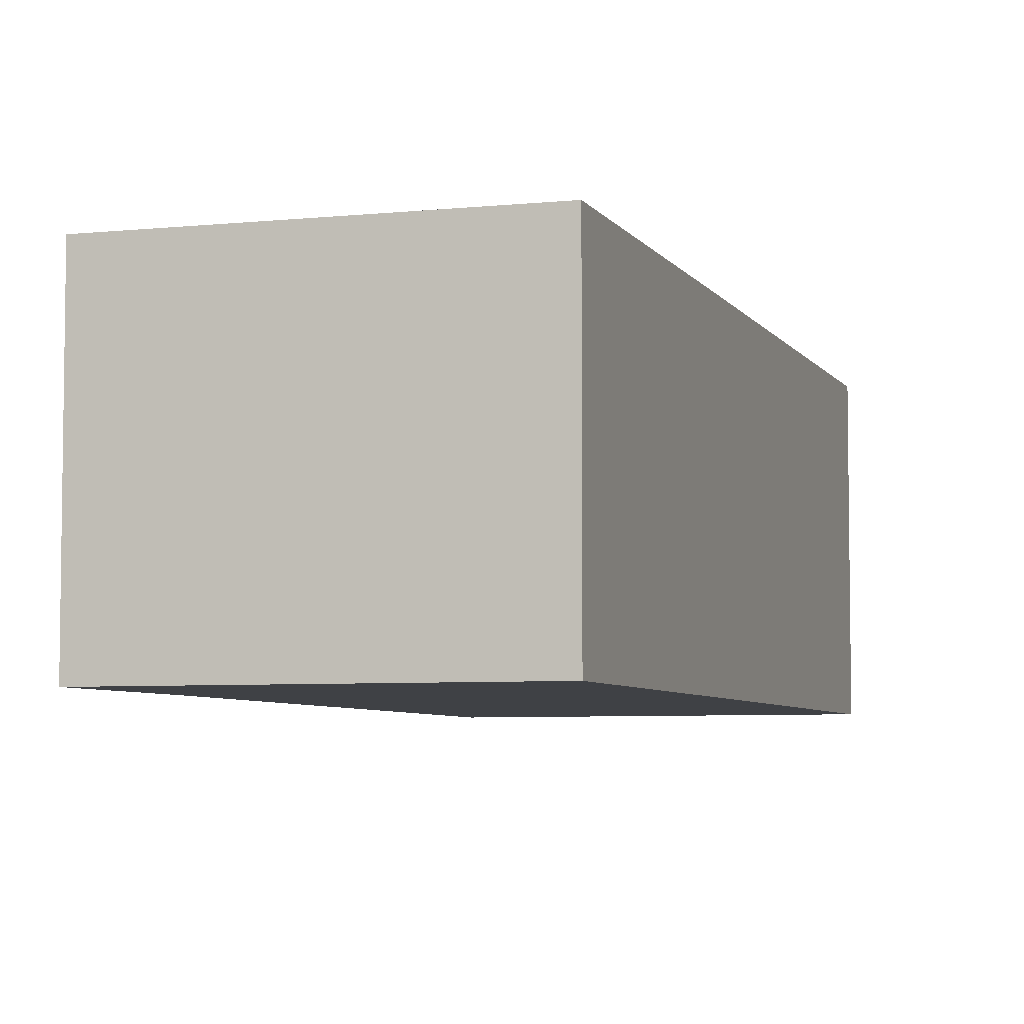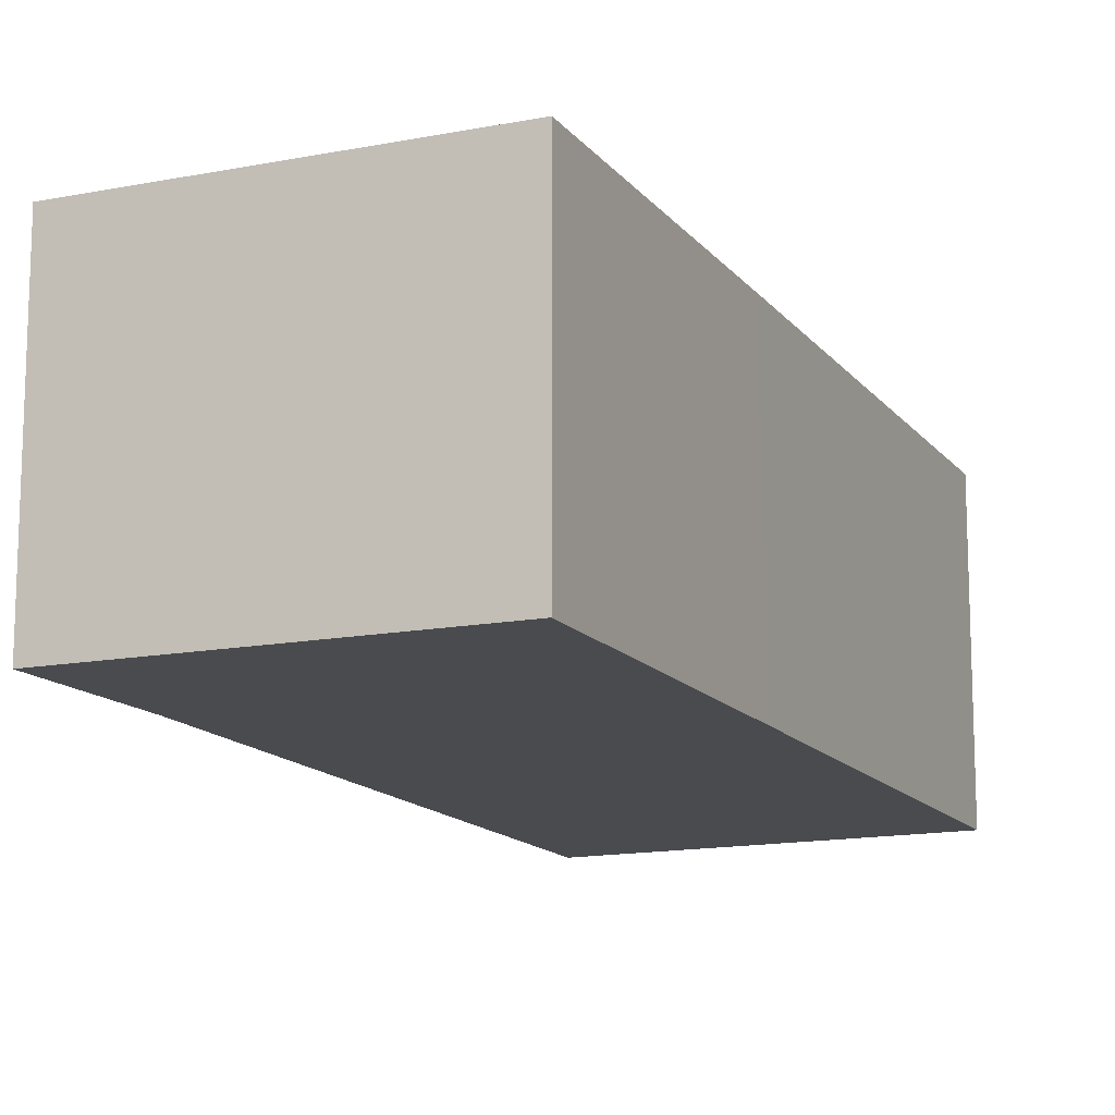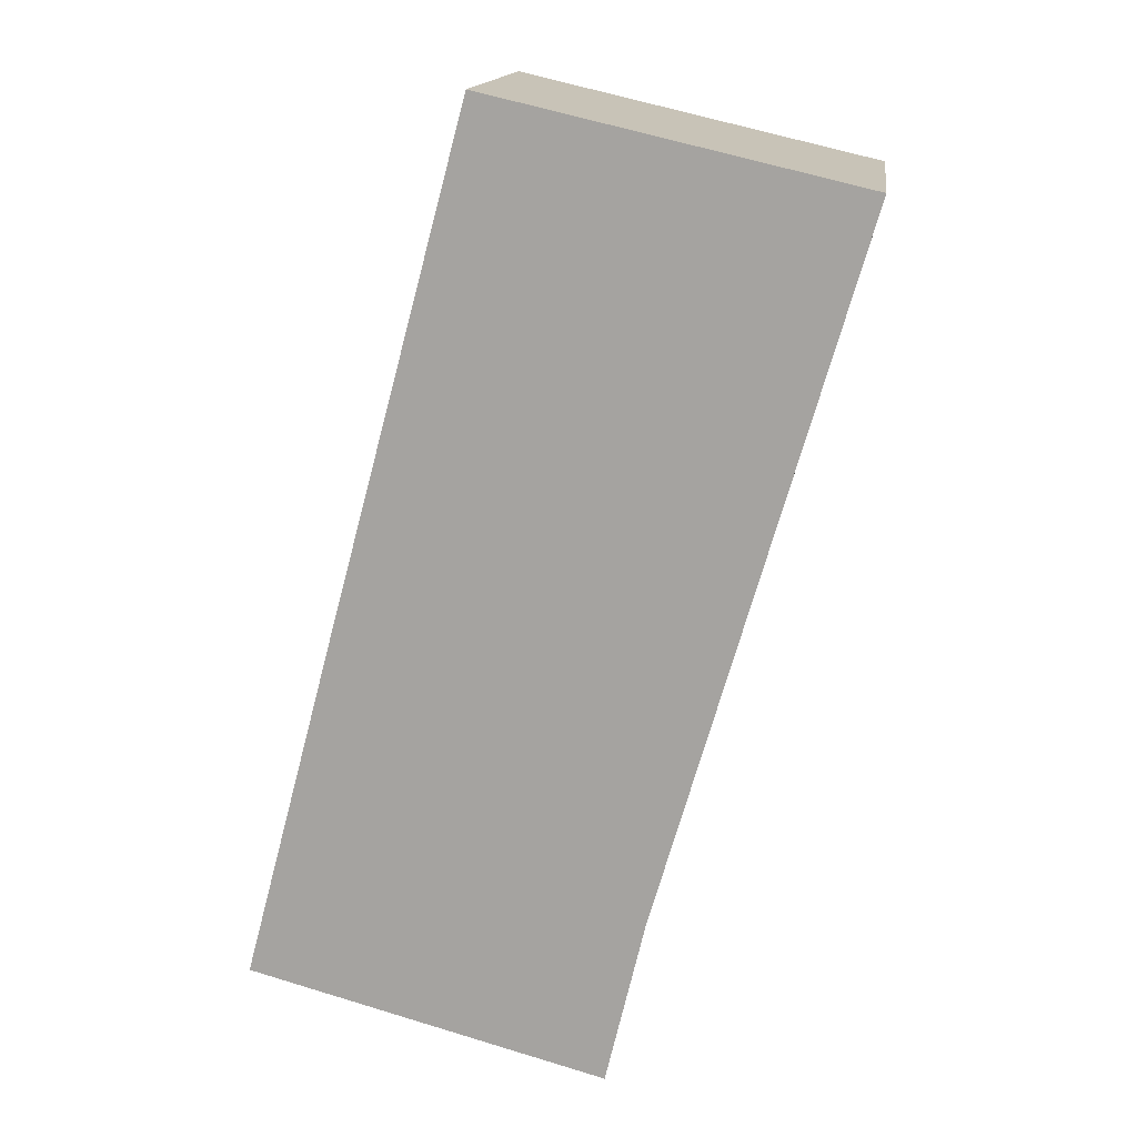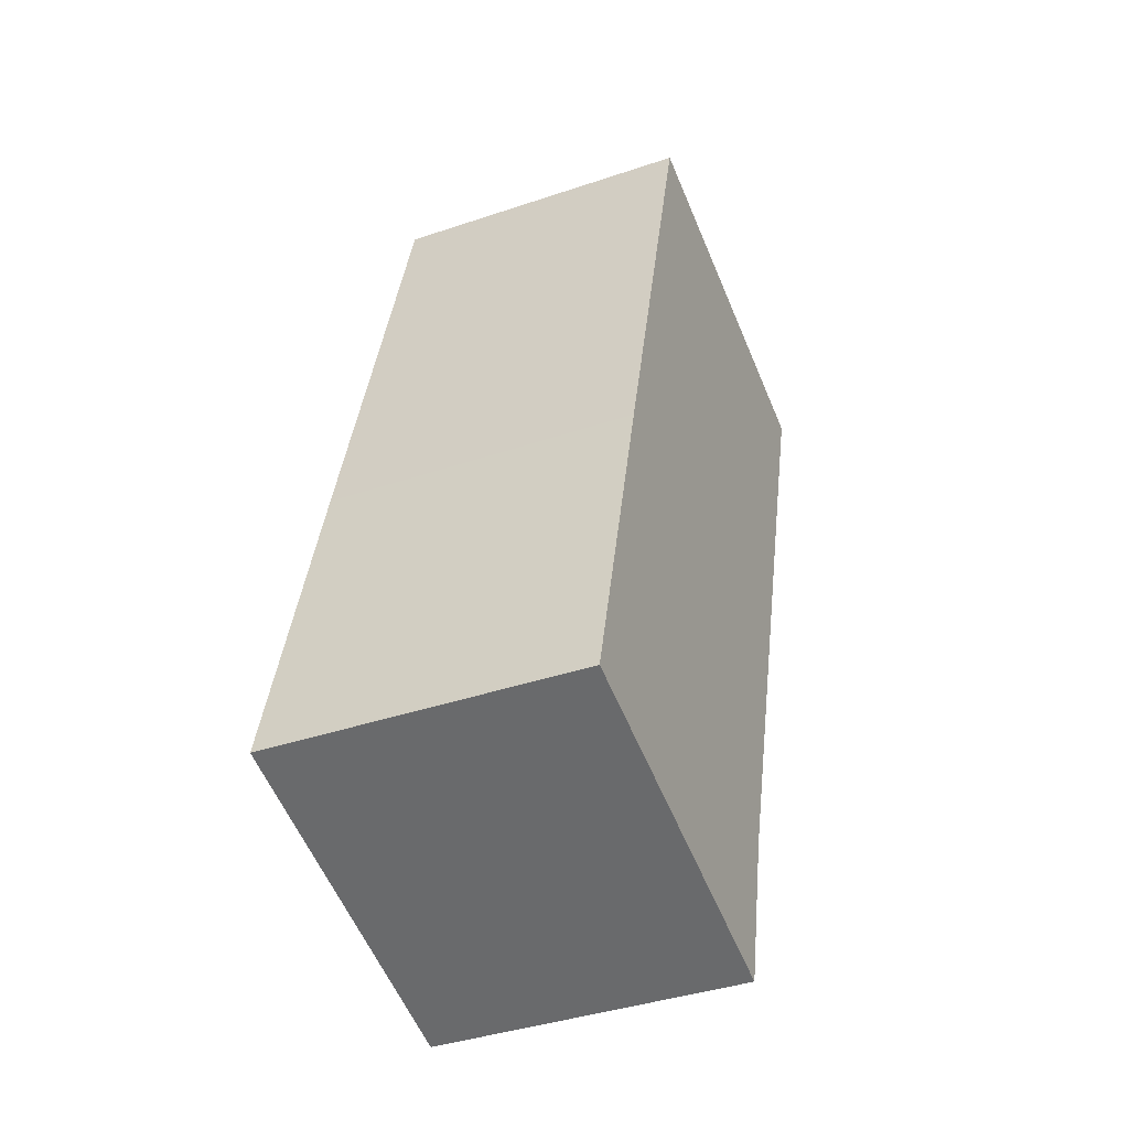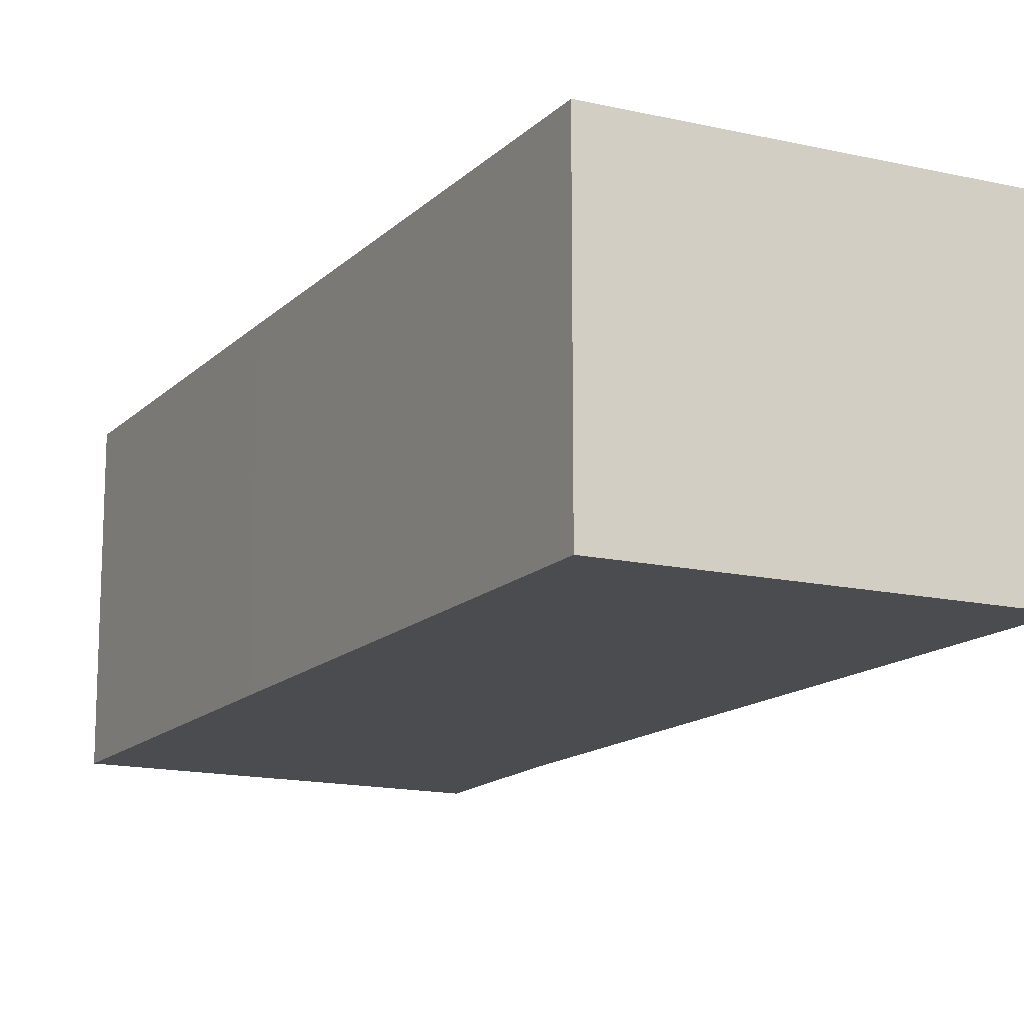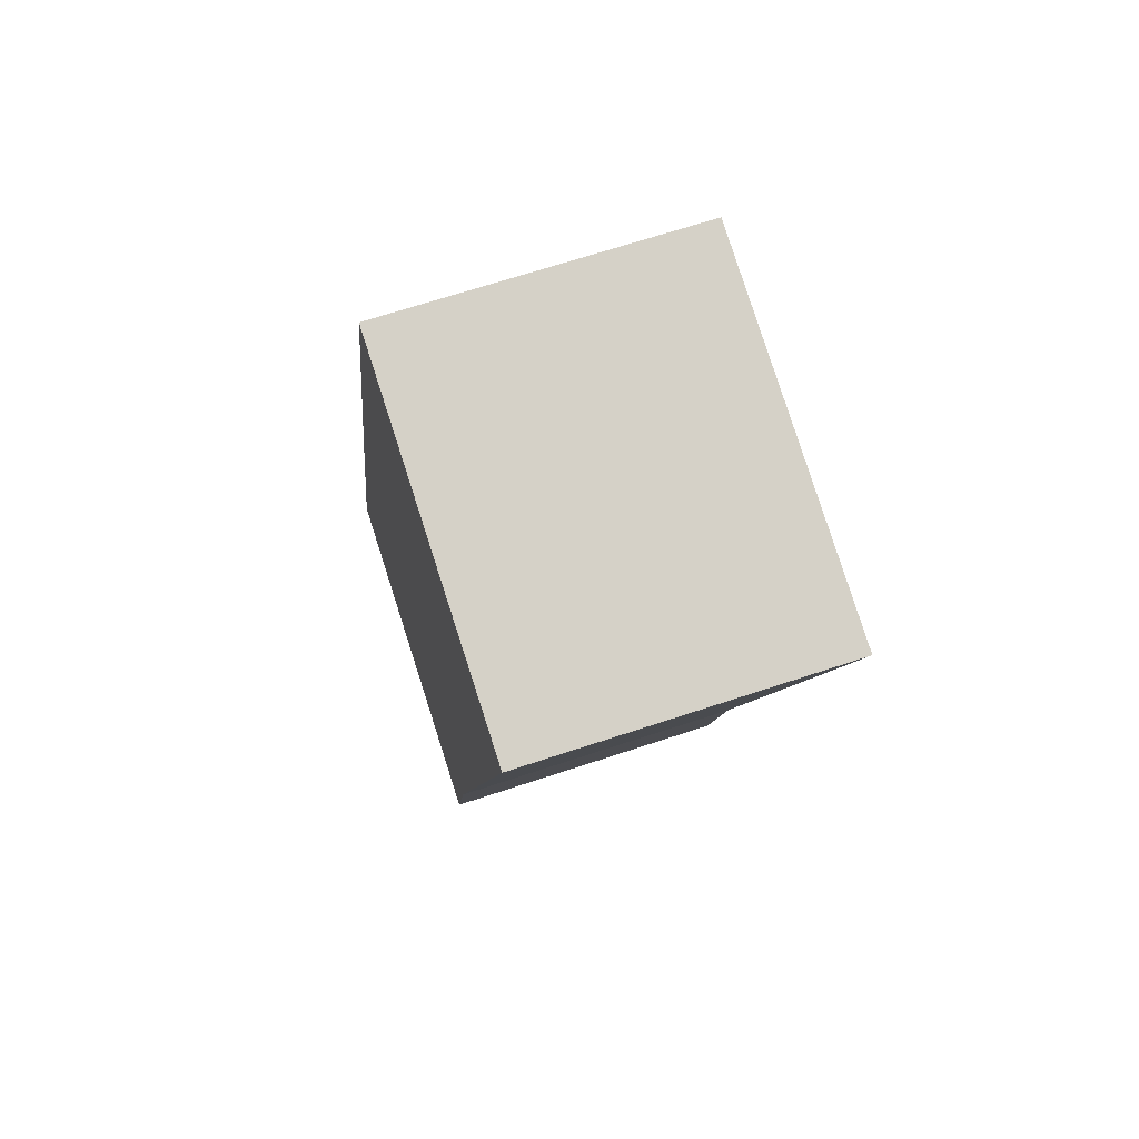
<metadata>
{"format":"obj","ext":"obj","renderer":"f3d","projection":"perspective","resolution":1024,"background":"white","views":[{"elev":-5.6,"azim":-147.2,"up":"+Y"},{"elev":-13.8,"azim":-141.5,"up":"+Y"},{"elev":15.3,"azim":7.4,"up":"+Z"},{"elev":-39.8,"azim":-67.3,"up":"+Z"},{"elev":-14.8,"azim":-13.1,"up":"+Y"},{"elev":67.6,"azim":71.6,"up":"+Z"}]}
</metadata>
<code>
v  3.558 1.842 4.595
v  0.55 1.842 2.087
v  1.357 1.842 5.105
v  2.345 1.842 0.417
v  0 1.842 1.128e-16
v  2.112 1.842 -0.566
v  1.357 -3.126e-16 5.105
v  3.558 -2.814e-16 4.595
v  2.345 -2.553e-17 0.417
v  2.112 3.466e-17 -0.566
v  0 0 0
v  0.55 -1.278e-16 2.087
g defaultobject
f 1 2 3
f 2 1 4
f 2 4 5
f 5 4 6
f 7 1 3
f 1 7 8
f 8 4 1
f 4 8 9
f 9 6 4
f 6 9 10
f 10 5 6
f 5 10 11
f 11 2 5
f 2 11 12
f 2 12 3
f 3 12 7
f 9 11 10
f 11 9 8
f 11 8 12
f 12 8 7

</code>
